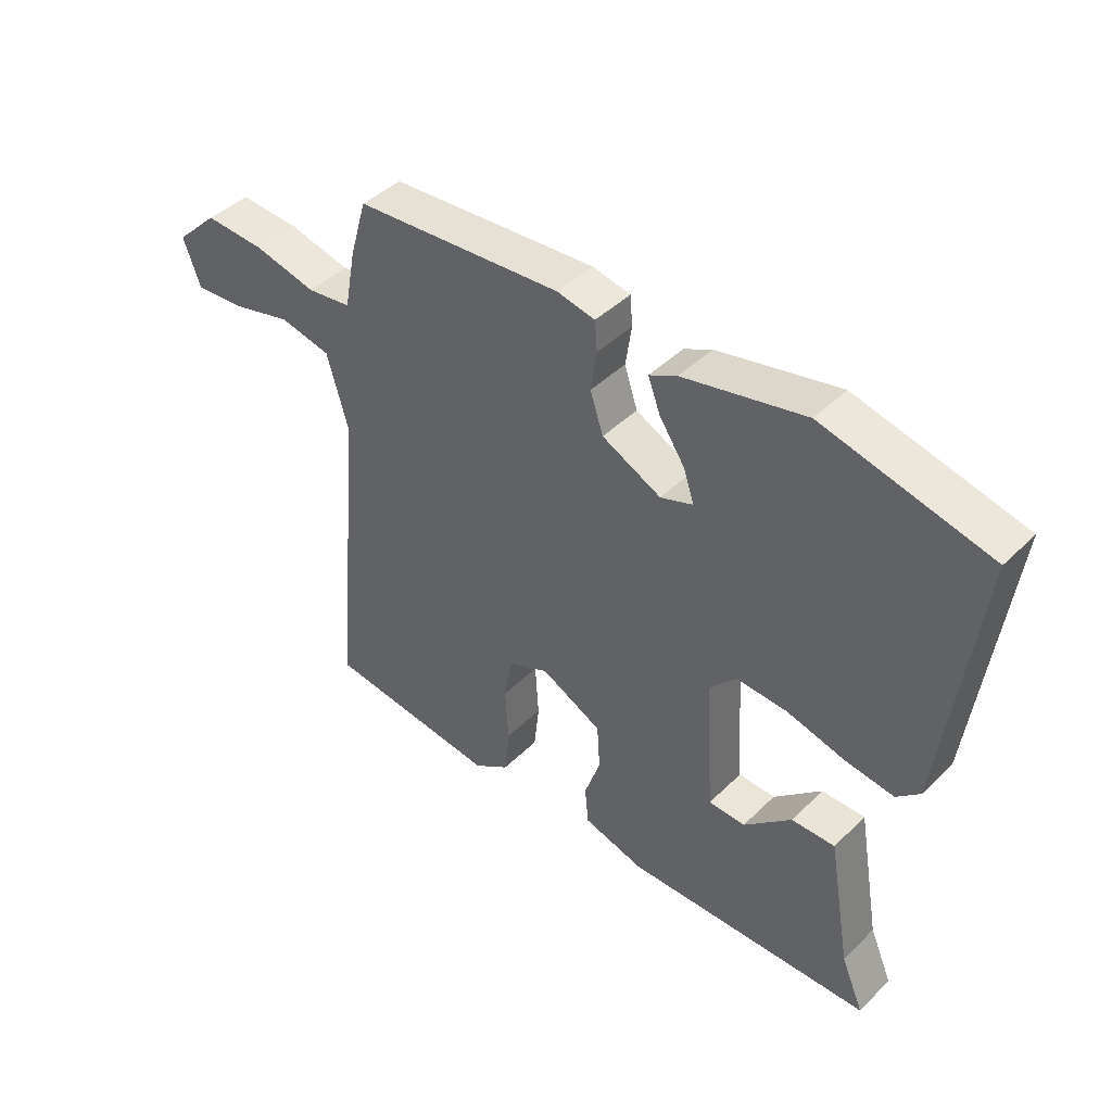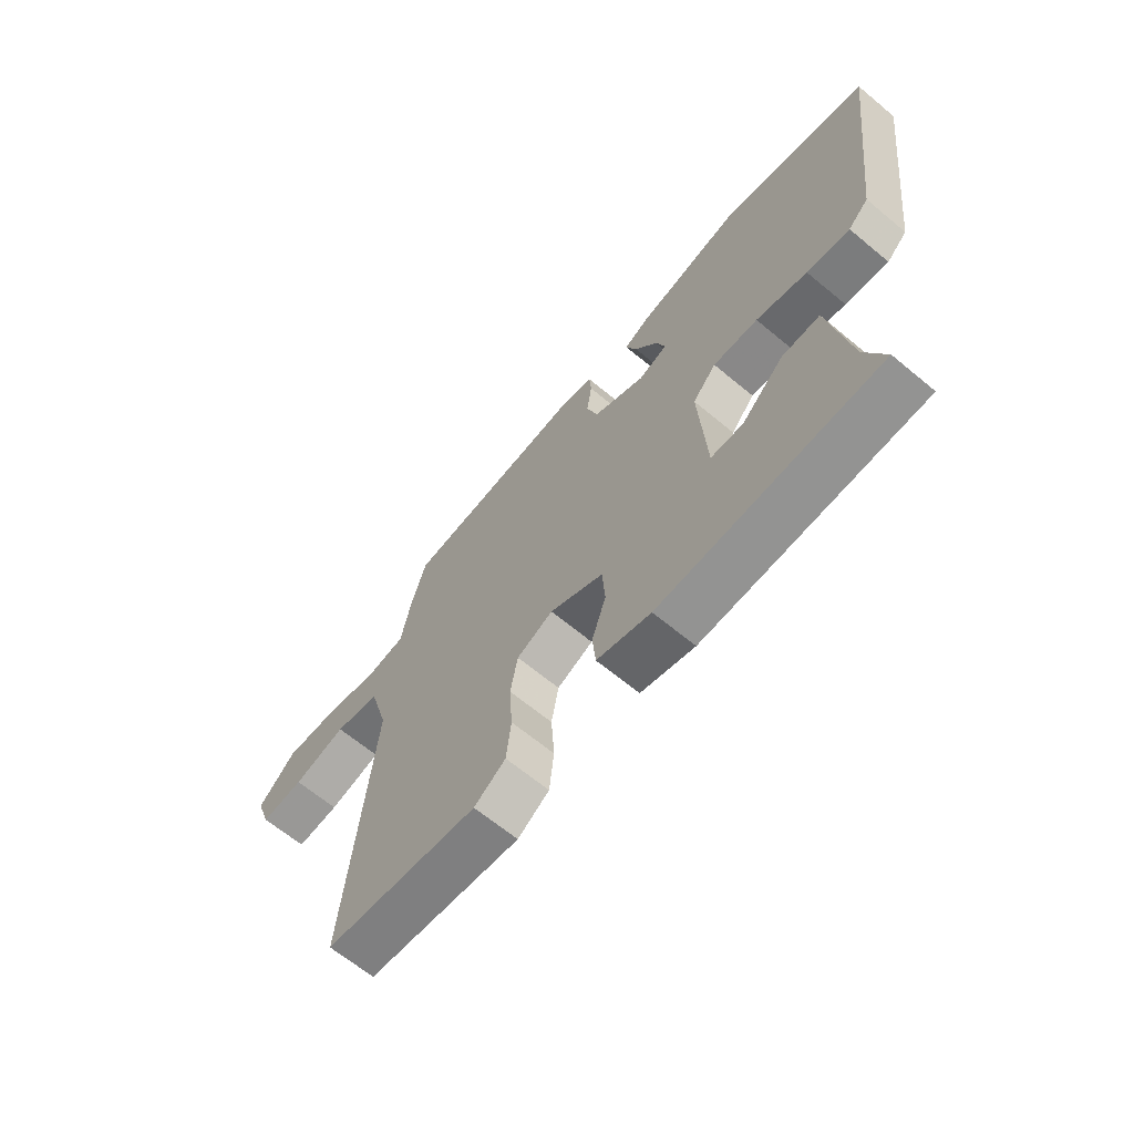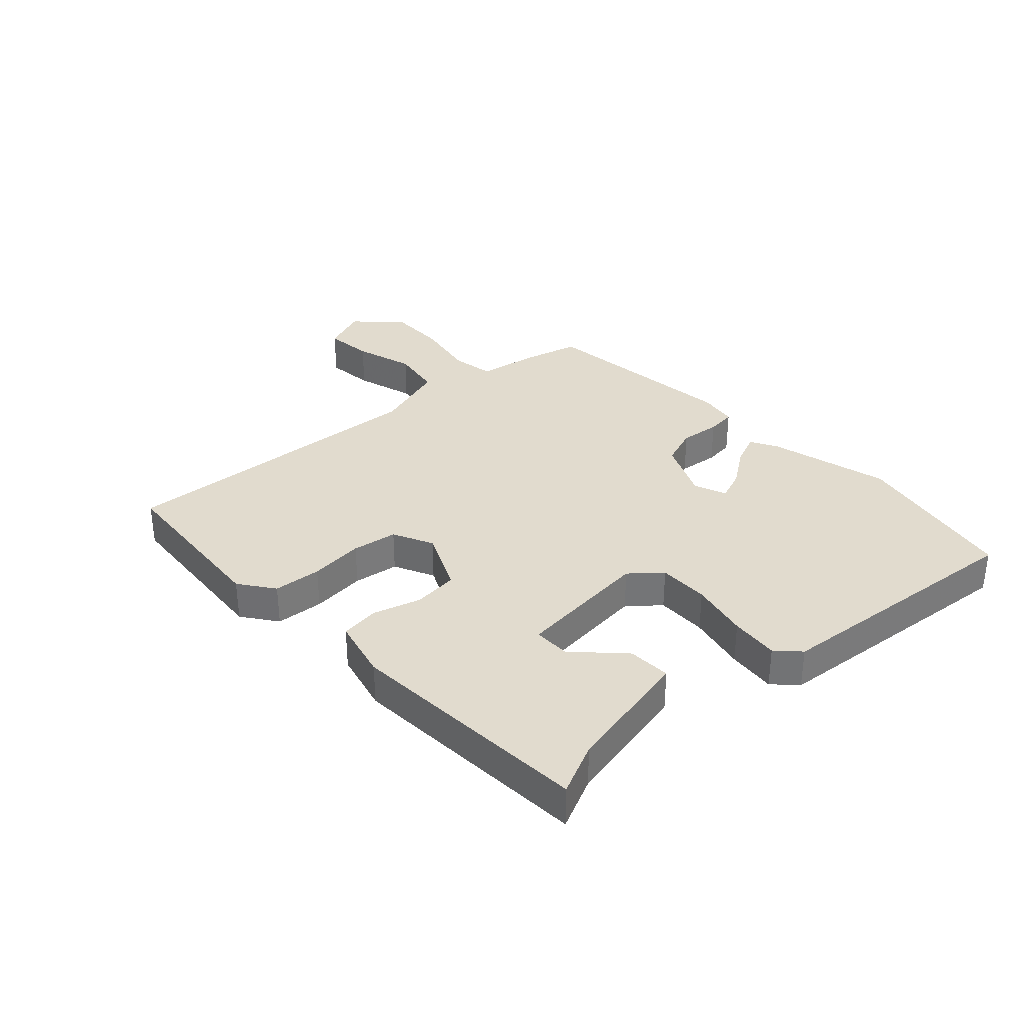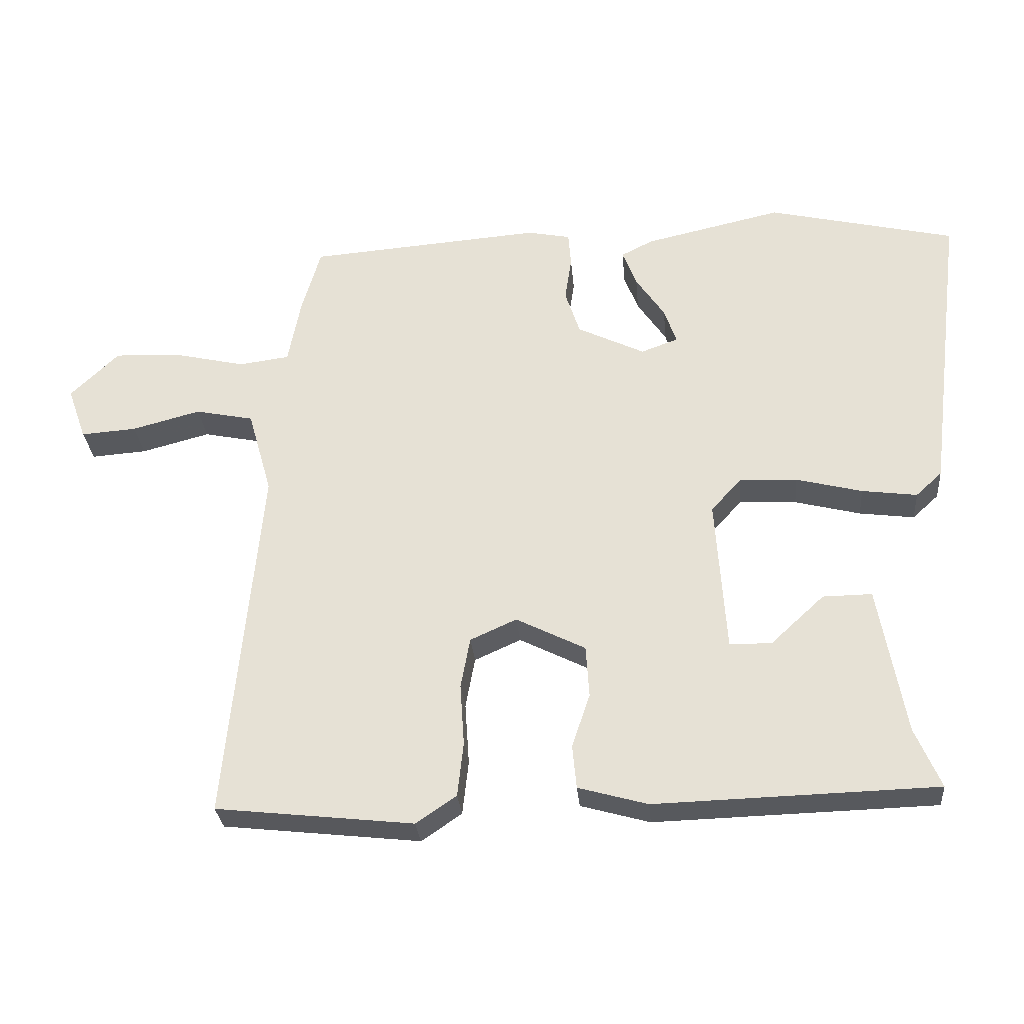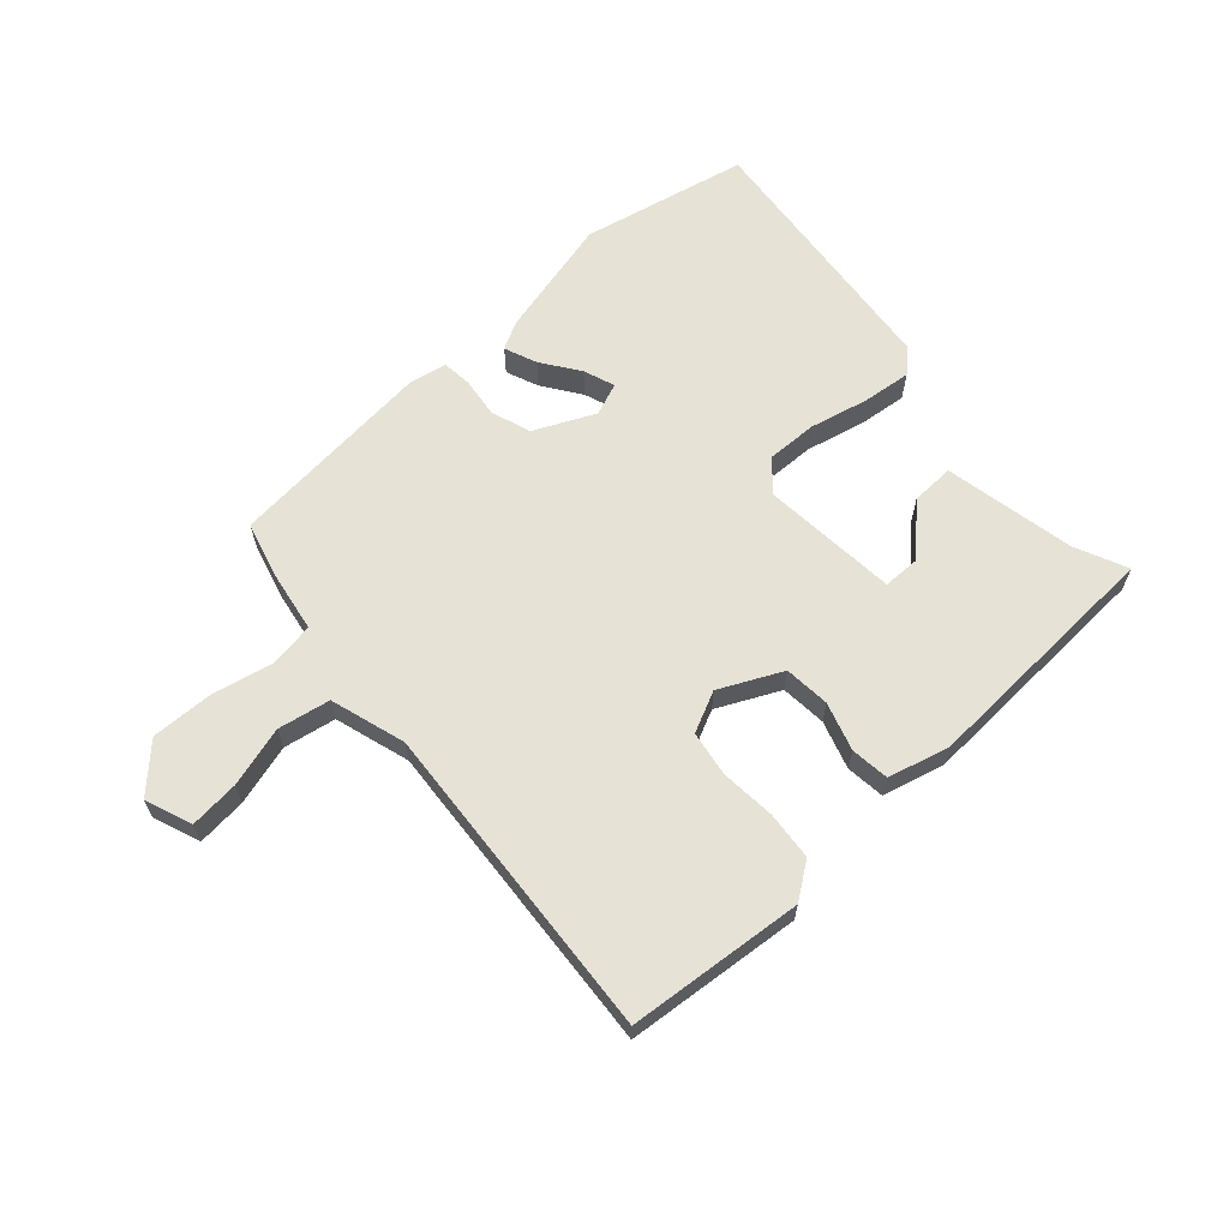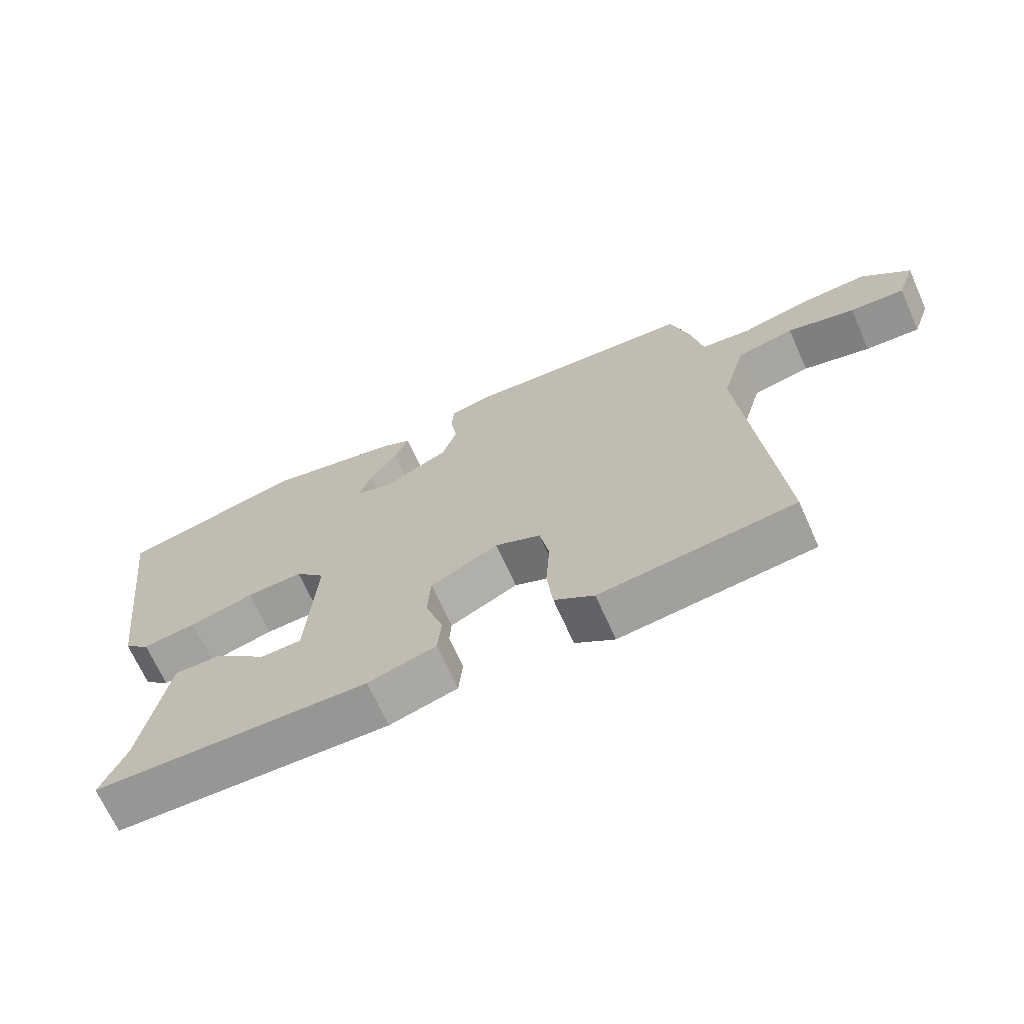
<metadata>
{"format":"obj","ext":"obj","renderer":"f3d","projection":"perspective","resolution":1024,"background":"white","views":[{"elev":43.6,"azim":-138.7,"up":"+Z"},{"elev":-65.2,"azim":-129.9,"up":"+Z"},{"elev":33.8,"azim":-134.6,"up":"+Y"},{"elev":-29.5,"azim":-175.0,"up":"+Z"},{"elev":63.6,"azim":136.8,"up":"+Y"},{"elev":-68.6,"azim":24.1,"up":"+Z"}]}
</metadata>
<code>
v -0.594 0.07 0.478
v -0.315 0.07 0.544
v -0.11 0.07 0.498
v -0.063 0.07 0.474
v -0.084 0.07 0.419
v -0.127 0.07 0.355
v -0.145 0.07 0.302
v -0.09 0.07 0.282
v 0.01 0.07 0.331
v 0.032 0.07 0.398
v 0.022 0.07 0.466
v 0.026 0.07 0.516
v 0.09 0.07 0.529
v 0.439 0.07 0.502
v 0.467 0.07 0.405
v 0.486 0.07 0.305
v 0.561 0.07 0.295
v 0.665 0.07 0.319
v 0.767 0.07 0.324
v 0.839 0.07 0.254
v 0.811 0.07 0.175
v 0.728 0.07 0.181
v 0.626 0.07 0.208
v 0.539 0.07 0.19
v 0.503 0.07 0.063
v 0.553 0.07 -0.476
v 0.259 0.07 -0.509
v 0.199 0.07 -0.468
v 0.19 0.07 -0.387
v 0.196 0.07 -0.295
v 0.182 0.07 -0.219
v 0.113 0.07 -0.188
v 0.01 0.07 -0.24
v 0.005 0.07 -0.317
v 0.032 0.07 -0.397
v 0.026 0.07 -0.462
v -0.077 0.07 -0.491
v -0.495 0.07 -0.479
v -0.457 0.07 -0.39
v -0.418 0.07 -0.169
v -0.345 0.07 -0.17
v -0.265 0.07 -0.244
v -0.203 0.07 -0.242
v -0.188 0.07 -0.013
v -0.233 0.07 0.037
v -0.319 0.07 0.033
v -0.417 0.07 0.008
v -0.499 0.07 -0.003
v -0.538 0.07 0.033
v -0.594 0 0.478
v -0.315 0 0.544
v -0.11 0 0.498
v -0.063 0 0.474
v -0.084 0 0.419
v -0.127 0 0.355
v -0.145 0 0.302
v -0.09 0 0.282
v 0.01 0 0.331
v 0.032 0 0.398
v 0.022 0 0.466
v 0.026 0 0.516
v 0.09 0 0.529
v 0.439 0 0.502
v 0.467 0 0.405
v 0.486 0 0.305
v 0.561 0 0.295
v 0.665 0 0.319
v 0.767 0 0.324
v 0.839 0 0.254
v 0.811 0 0.175
v 0.728 0 0.181
v 0.626 0 0.208
v 0.539 0 0.19
v 0.503 0 0.063
v 0.553 0 -0.476
v 0.259 0 -0.509
v 0.199 0 -0.468
v 0.19 0 -0.387
v 0.196 0 -0.295
v 0.182 0 -0.219
v 0.113 0 -0.188
v 0.01 0 -0.24
v 0.005 0 -0.317
v 0.032 0 -0.397
v 0.026 0 -0.462
v -0.077 0 -0.491
v -0.495 0 -0.479
v -0.457 0 -0.39
v -0.418 0 -0.169
v -0.345 0 -0.17
v -0.265 0 -0.244
v -0.203 0 -0.242
v -0.188 0 -0.013
v -0.233 0 0.037
v -0.319 0 0.033
v -0.417 0 0.008
v -0.499 0 -0.003
v -0.538 0 0.033
f 46 47 48 49
f 45 46 49 1
f 44 45 1 2
f 39 40 41 42
f 39 42 43
f 38 39 43
f 37 38 43
f 34 35 36 37
f 33 34 37 43
f 32 33 43 44
f 27 28 29 30
f 25 26 27 30
f 24 25 30 31
f 20 21 22 23
f 20 23 24
f 17 18 19 20
f 16 17 20 24
f 13 14 15 16
f 10 11 12 13
f 9 10 13 16
f 8 9 16 24
f 3 4 5 6
f 3 6 7
f 2 3 7
f 44 2 7
f 32 44 7 8
f 8 24 31 32
f 98 97 96 95
f 50 98 95 94
f 51 50 94 93
f 91 90 89 88
f 92 91 88
f 92 88 87
f 92 87 86
f 86 85 84 83
f 92 86 83 82
f 93 92 82 81
f 79 78 77 76
f 79 76 75 74
f 80 79 74 73
f 72 71 70 69
f 73 72 69
f 69 68 67 66
f 73 69 66 65
f 65 64 63 62
f 62 61 60 59
f 65 62 59 58
f 73 65 58 57
f 55 54 53 52
f 56 55 52
f 56 52 51
f 56 51 93
f 57 56 93 81
f 81 80 73 57
f 1 50 51 2
f 2 51 52 3
f 3 52 53 4
f 4 53 54 5
f 5 54 55 6
f 6 55 56 7
f 7 56 57 8
f 8 57 58 9
f 9 58 59 10
f 10 59 60 11
f 11 60 61 12
f 12 61 62 13
f 13 62 63 14
f 14 63 64 15
f 15 64 65 16
f 16 65 66 17
f 17 66 67 18
f 18 67 68 19
f 19 68 69 20
f 20 69 70 21
f 21 70 71 22
f 22 71 72 23
f 23 72 73 24
f 24 73 74 25
f 25 74 75 26
f 26 75 76 27
f 27 76 77 28
f 28 77 78 29
f 29 78 79 30
f 30 79 80 31
f 31 80 81 32
f 32 81 82 33
f 33 82 83 34
f 34 83 84 35
f 35 84 85 36
f 36 85 86 37
f 37 86 87 38
f 38 87 88 39
f 39 88 89 40
f 40 89 90 41
f 41 90 91 42
f 42 91 92 43
f 43 92 93 44
f 44 93 94 45
f 45 94 95 46
f 46 95 96 47
f 47 96 97 48
f 48 97 98 49
f 49 98 50 1

</code>
